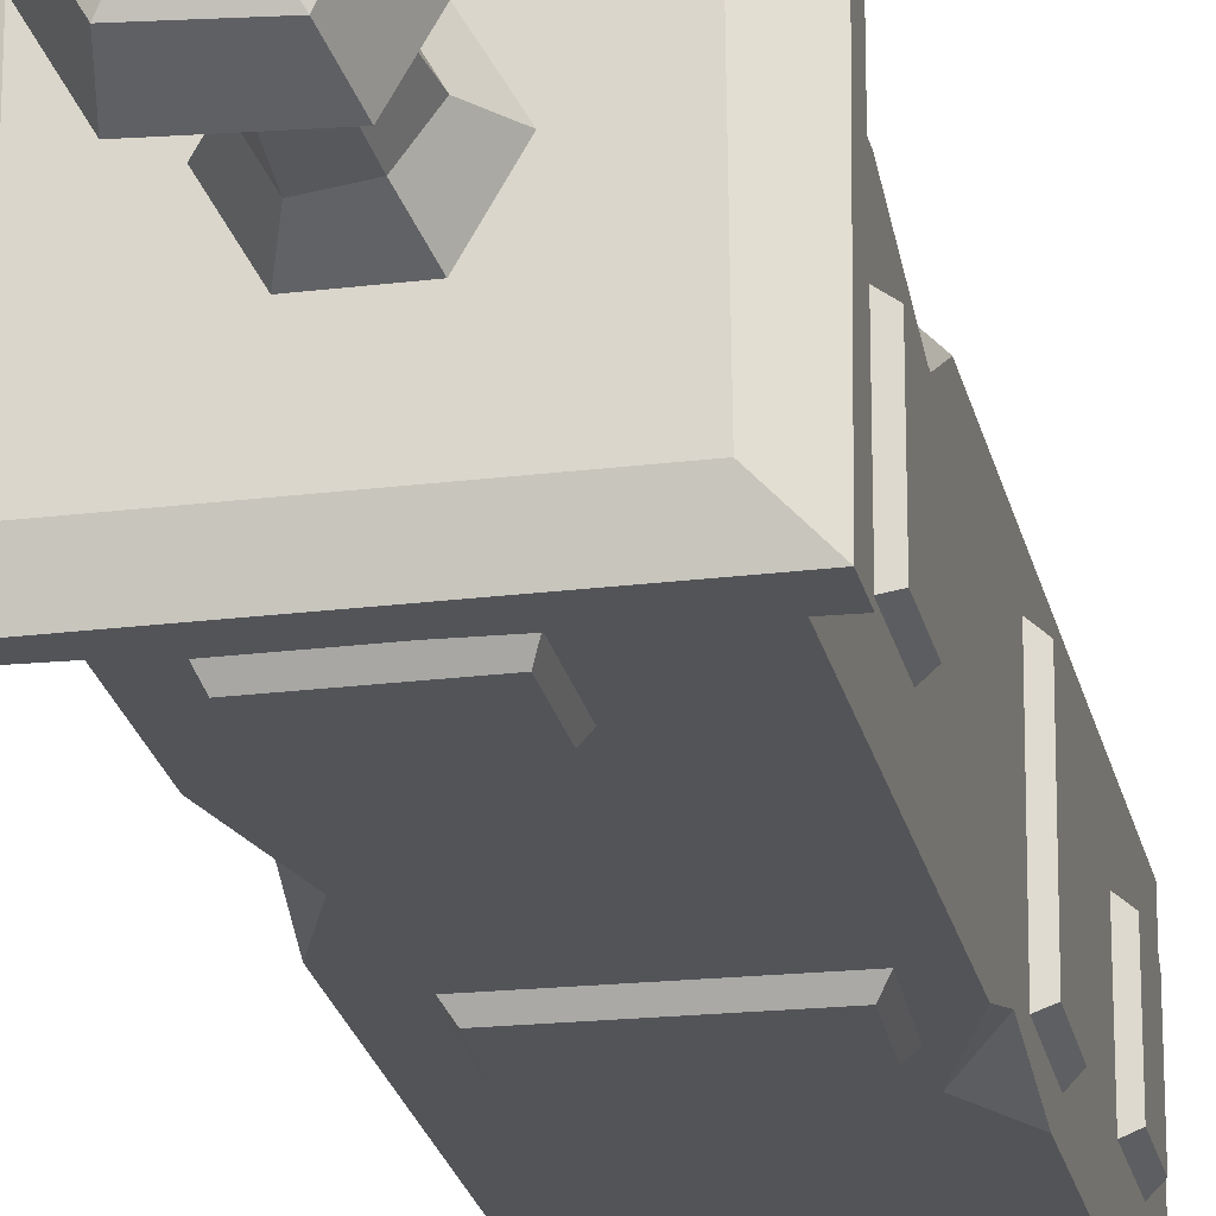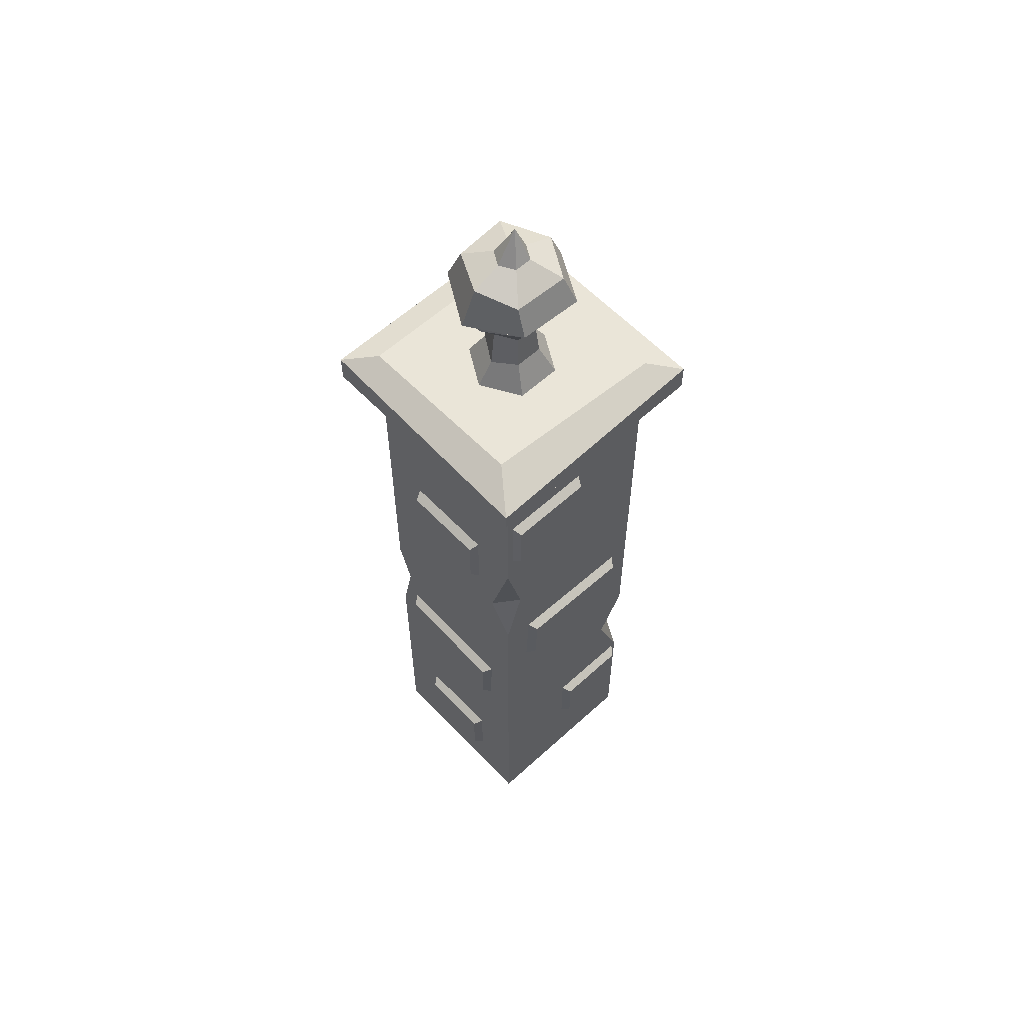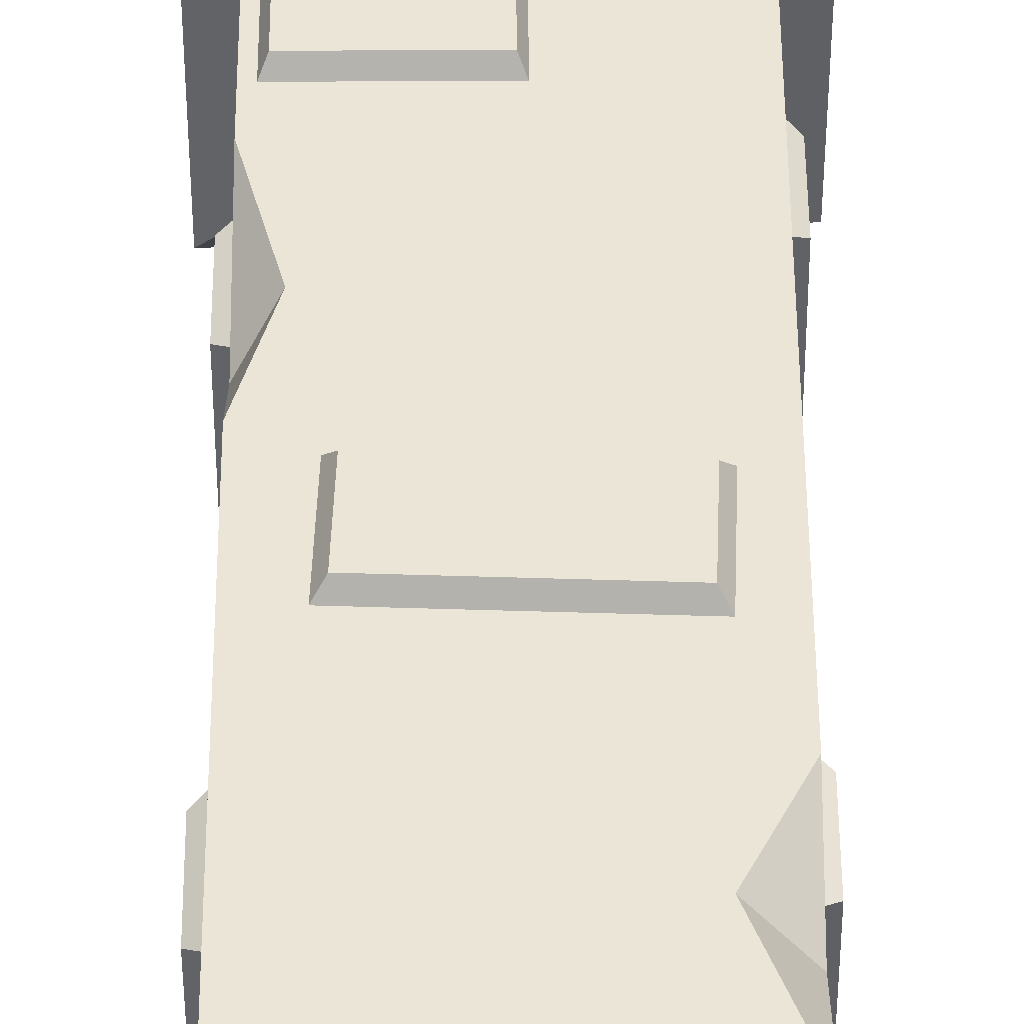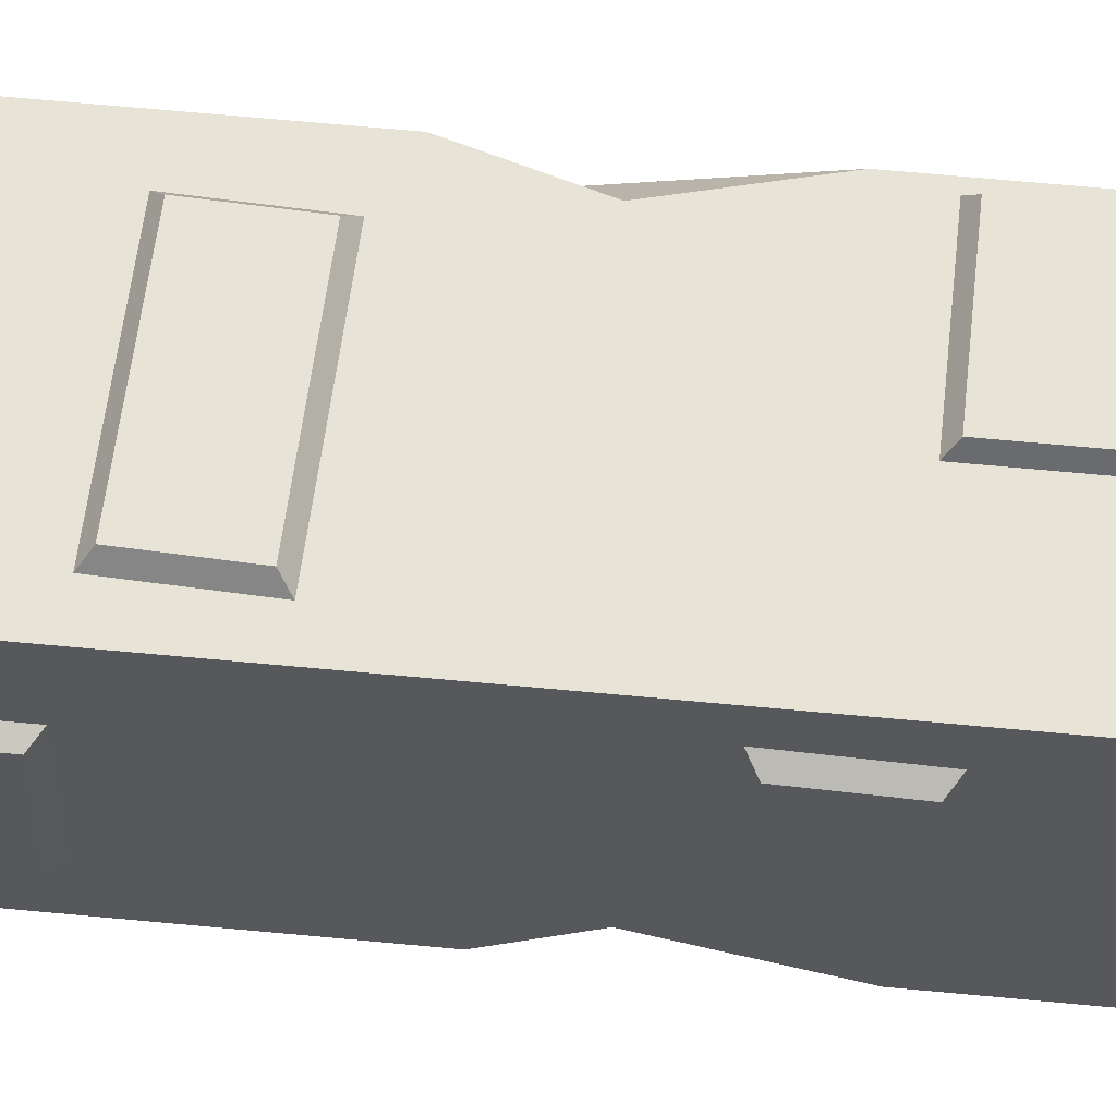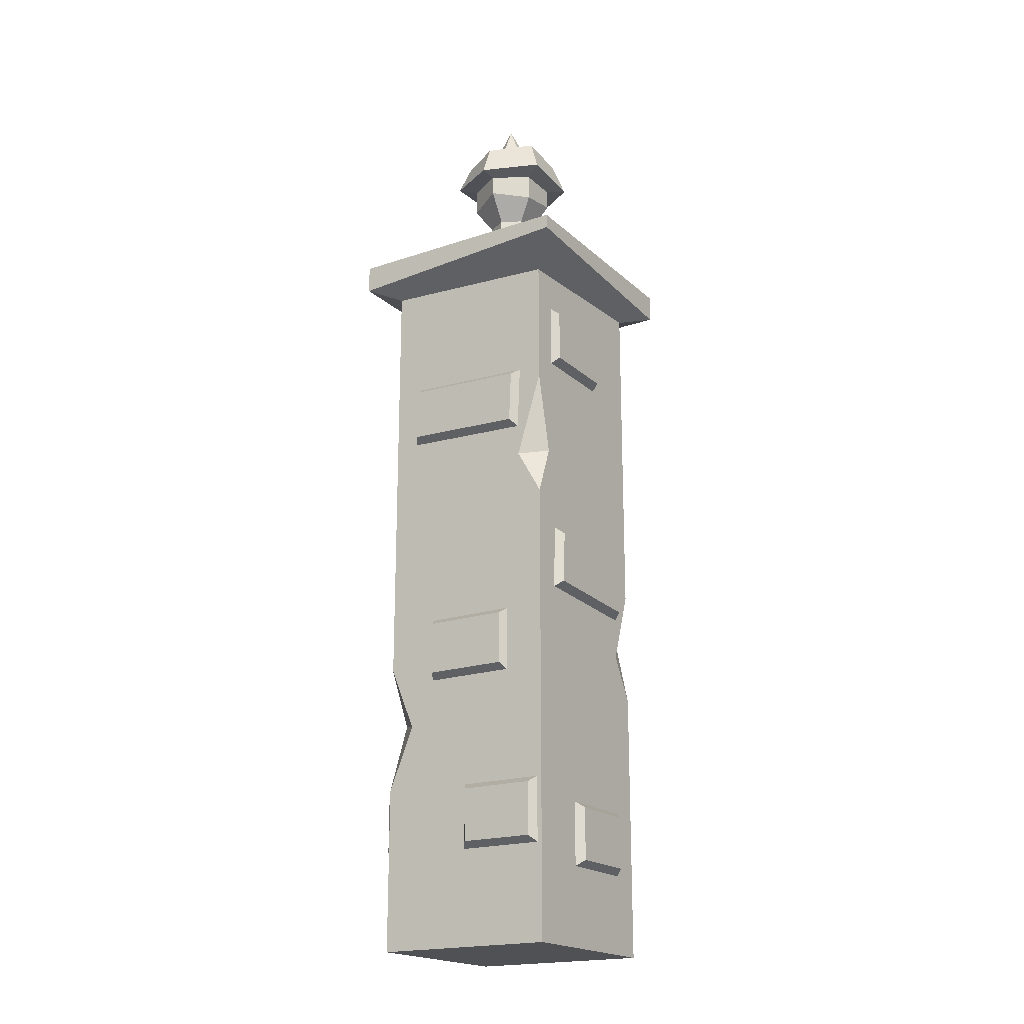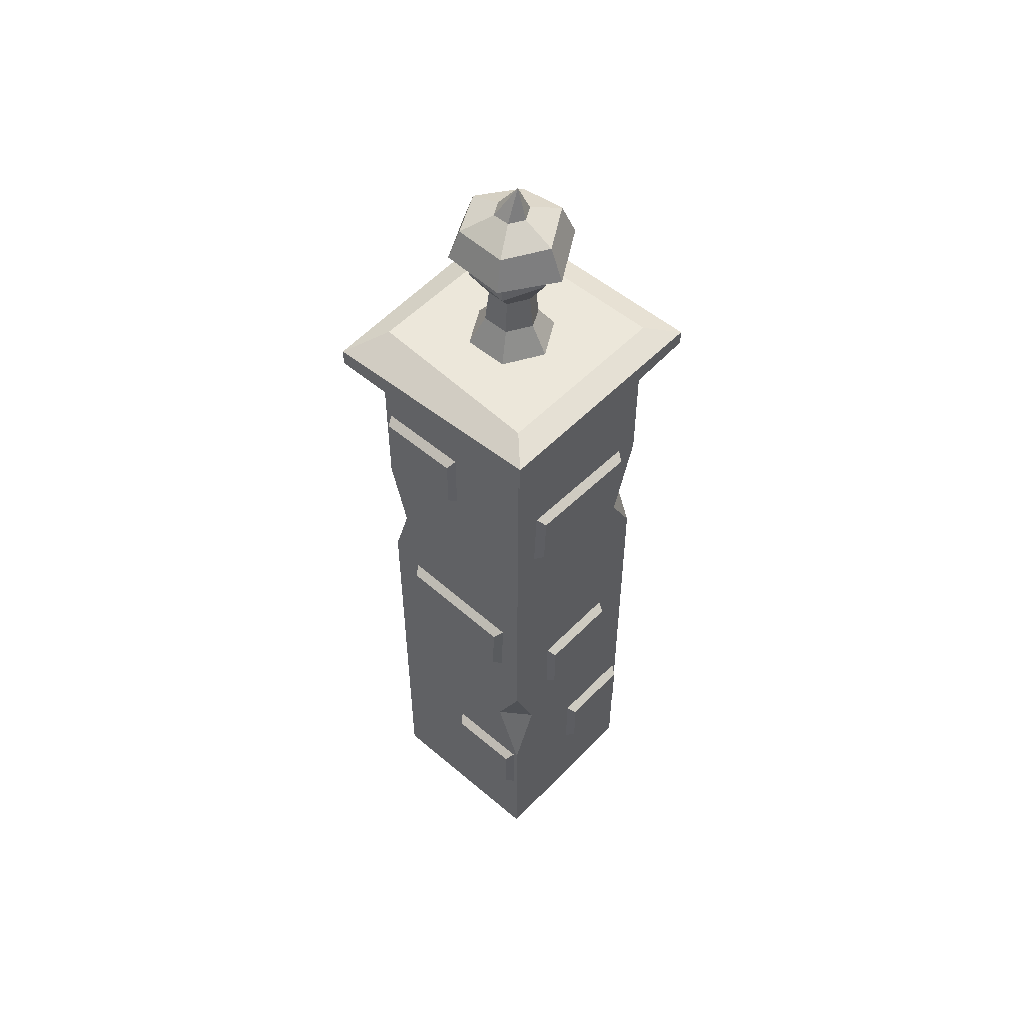
<metadata>
{"format":"obj","ext":"obj","renderer":"f3d","projection":"perspective","resolution":1024,"background":"white","views":[{"elev":-23.2,"azim":-168.1,"up":"+Z"},{"elev":59.4,"azim":-43.1,"up":"+Y"},{"elev":45.8,"azim":-0.3,"up":"+Z"},{"elev":61.7,"azim":95.6,"up":"+Z"},{"elev":-19.6,"azim":122.1,"up":"+Y"},{"elev":52.6,"azim":42.4,"up":"+Y"}]}
</metadata>
<code>
v 0.07866 0.2402 -0.2746
v -0.1785 0.2402 -0.2746
v 0.06123 0.2584 -0.2999
v -0.161 0.2584 -0.2999
v 0.06123 0.4164 -0.2999
v -0.161 0.4164 -0.2999
v 0.07866 0.4346 -0.2746
v -0.1785 0.4346 -0.2746
v 0.1914 1.089 -0.2746
v -0.2003 1.073 -0.2746
v 0.1732 1.107 -0.2999
v -0.1836 1.092 -0.2999
v 0.1666 1.265 -0.2999
v -0.1902 1.25 -0.2999
v 0.1833 1.284 -0.2746
v -0.2084 1.267 -0.2746
v 0.1976 1.845 -0.2746
v -0.0755 1.845 -0.2746
v 0.1855 1.863 -0.2999
v -0.06337 1.863 -0.2999
v 0.1855 2.021 -0.2999
v -0.06337 2.021 -0.2999
v 0.1976 2.039 -0.2746
v -0.0755 2.039 -0.2746
v 0.2746 0.2874 -0.003414
v 0.2746 0.2874 -0.2605
v 0.2999 0.3056 -0.02084
v 0.2999 0.3056 -0.2431
v 0.2999 0.4636 -0.02084
v 0.2999 0.4636 -0.2431
v 0.2746 0.4818 -0.003414
v 0.2746 0.4818 -0.2605
v 0.2746 1.631 0.1978
v 0.2746 1.615 -0.1939
v 0.2999 1.649 0.1796
v 0.2999 1.634 -0.1772
v 0.2999 1.807 0.173
v 0.2999 1.792 -0.1838
v 0.2746 1.826 0.1897
v 0.2746 1.809 -0.202
v 0.2746 0.822 0.1197
v 0.2746 0.822 -0.1534
v 0.2999 0.8401 0.1076
v 0.2999 0.8401 -0.1413
v 0.2999 0.9982 0.1076
v 0.2999 0.9982 -0.1413
v 0.2746 1.016 0.1197
v 0.2746 1.016 -0.1534
v -0.2746 0 0.2746
v 0.2746 0 0.2746
v -0.2746 2.138 0.2746
v 0.2746 2.181 0.2746
v -0.2746 2.181 -0.2746
v 0.2746 2.151 -0.2746
v -0.2746 0 -0.2746
v 0.2746 0 -0.2746
v -0.269 2.316 0.2434
v 0.2746 2.316 0.2746
v 0.2746 2.316 -0.2746
v -0.2746 2.316 -0.2746
v -0.3553 2.206 0.3553
v 0.3554 2.206 0.3553
v 0.3554 2.291 0.3553
v -0.3553 2.256 0.3553
v 0.3554 2.246 -0.3553
v 0.3554 2.291 -0.3553
v -0.3553 2.206 -0.3553
v -0.3553 2.291 -0.3553
v -0.2746 0.1998 0.2746
v -0.2746 0.2821 -0.2746
v 0.2746 0.1896 -0.2746
v 0.2746 0.2821 0.2746
v -0.2746 1.297 0.2746
v -0.2746 1.696 0.2746
v -0.2195 1.481 0.2746
v -0.2746 1.423 0.2001
v 0.2746 0.4889 0.2746
v 0.2746 0.8722 0.2746
v 0.2746 0.6821 0.1963
v 0.1924 0.7072 0.2746
v 0.2746 1.773 -0.2746
v 0.2746 1.382 -0.2746
v 0.2168 1.533 -0.2746
v 0.2746 1.52 -0.1965
v -0.2746 1.165 -0.2746
v -0.2746 0.8161 -0.2746
v -0.2746 1.026 -0.2311
v -0.198 0.9476 -0.2746
v 0.06549 2.316 -0.1134
v -0.06551 2.316 -0.1134
v -0.131 2.316 4e-06
v -0.06551 2.316 0.1134
v 0.06549 2.316 0.1134
v 0.131 2.316 4e-06
v 0.0407 2.382 -0.07053
v -0.04076 2.401 -0.07053
v -0.08144 2.382 4e-06
v -0.04076 2.401 0.07054
v 0.0407 2.401 0.07054
v 0.08144 2.401 4e-06
v 0.03464 2.503 -0.05999
v -0.03465 2.503 -0.05999
v -0.06926 2.503 4e-06
v -0.03465 2.503 0.06
v 0.03464 2.503 0.06
v 0.06926 2.503 4e-06
v 0.06277 2.571 -0.1087
v -0.06285 2.59 -0.1087
v -0.1256 2.571 4e-06
v -0.06285 2.59 0.1088
v 0.06277 2.573 0.1088
v 0.1256 2.59 4e-06
v 0.06277 2.651 -0.1087
v -0.06285 2.651 -0.1087
v -0.1256 2.651 4e-06
v -0.06285 2.651 0.1088
v 0.06277 2.651 0.1088
v 0.1256 2.651 4e-06
v 0.09319 2.67 -0.1615
v -0.09334 2.651 -0.1615
v -0.1865 2.651 4e-06
v -0.09822 2.669 0.1554
v 0.09319 2.664 0.1615
v 0.1865 2.651 4e-06
v 0.07274 2.768 -0.126
v -0.07286 2.749 -0.126
v -0.1416 2.768 0.004547
v -0.08806 2.747 0.1184
v 0.07274 2.749 0.1261
v 0.1455 2.749 4e-06
v 0.02583 2.796 -0.04476
v -0.02588 2.796 -0.04476
v 0.01587 2.885 -0.006042
v -0.0517 2.796 8e-06
v -0.02588 2.796 0.04478
v 0.02583 2.796 0.04478
v 0.05167 2.796 8e-06
v -0.2746 0.1701 -0.1293
v -0.2746 0.1701 0.1278
v -0.2999 0.1883 -0.1119
v -0.2999 0.1883 0.1103
v -0.2999 0.3463 -0.1119
v -0.2999 0.3463 0.1103
v -0.2746 0.3645 -0.1293
v -0.2746 0.3645 0.1278
v -0.2746 0.7358 -0.2095
v -0.2746 0.7195 0.1821
v -0.2999 0.7533 -0.1914
v -0.2999 0.7384 0.1655
v -0.2999 0.9112 -0.1848
v -0.2999 0.8963 0.1721
v -0.2746 0.9301 -0.2014
v -0.2746 0.9137 0.1902
v -0.2746 1.536 -0.134
v -0.2746 1.536 0.1391
v -0.2999 1.554 -0.1218
v -0.2999 1.554 0.127
v -0.2999 1.712 -0.1218
v -0.2999 1.712 0.127
v -0.2746 1.73 -0.134
v -0.2746 1.73 0.1391
v -0.2543 1.78 0.2746
v 0.01883 1.78 0.2746
v -0.2421 1.798 0.2999
v 0.006699 1.798 0.2999
v -0.2421 1.956 0.2999
v 0.006699 1.956 0.2999
v -0.2543 1.974 0.2746
v 0.01883 1.974 0.2746
v -0.189 1.057 0.2746
v 0.2027 1.041 0.2746
v -0.1708 1.074 0.2999
v 0.186 1.059 0.2999
v -0.1642 1.232 0.2999
v 0.1926 1.217 0.2999
v -0.1808 1.251 0.2746
v 0.2108 1.235 0.2746
v 0.003418 0.2874 0.2746
v 0.2605 0.2874 0.2746
v 0.02084 0.3056 0.2999
v 0.2431 0.3056 0.2999
v 0.02084 0.4636 0.2999
v 0.2431 0.4636 0.2999
v 0.003418 0.4818 0.2746
v 0.2605 0.4818 0.2746
f 1 2 4 3
f 3 4 6 5
f 5 6 8 7
f 2 8 6 4
f 7 1 3 5
f 9 10 12 11
f 11 12 14 13
f 13 14 16 15
f 10 16 14 12
f 15 9 11 13
f 17 18 20 19
f 19 20 22 21
f 21 22 24 23
f 18 24 22 20
f 23 17 19 21
f 25 26 28 27
f 27 28 30 29
f 29 30 32 31
f 26 32 30 28
f 31 25 27 29
f 33 34 36 35
f 35 36 38 37
f 37 38 40 39
f 34 40 38 36
f 39 33 35 37
f 41 42 44 43
f 43 44 46 45
f 45 46 48 47
f 42 48 46 44
f 47 41 43 45
f 49 50 72 69
f 57 58 59 60
f 70 71 56 55
f 55 56 50 49
f 50 56 71 72
f 55 49 69 70
f 61 62 63 64
f 62 65 66 63
f 65 67 68 66
f 67 61 64 68
f 51 52 62 61
f 58 57 64 63
f 52 54 65 62
f 59 58 63 66
f 54 53 67 65
f 60 59 66 68
f 53 51 61 67
f 57 60 68 64
f 87 76 74 51 53 85
f 53 54 81 83 88 85
f 72 71 82 84 79 77
f 75 80 78 52 51 74
f 74 76 75
f 76 73 75
f 78 80 79
f 80 77 79
f 84 83 81
f 82 83 84
f 88 87 85
f 86 87 88
f 88 83 82 71 70 86
f 70 69 73 76 87 86
f 69 72 77 80 75 73
f 79 84 81 54 52 78
f 89 90 96 95
f 90 91 97 96
f 91 92 98 97
f 92 93 99 98
f 93 94 100 99
f 94 89 95 100
f 131 132 133
f 132 134 133
f 134 135 133
f 135 136 133
f 136 137 133
f 137 131 133
f 95 96 102 101
f 96 97 103 102
f 97 98 104 103
f 98 99 105 104
f 99 100 106 105
f 100 95 101 106
f 101 102 108 107
f 102 103 109 108
f 103 104 110 109
f 104 105 111 110
f 105 106 112 111
f 106 101 107 112
f 107 108 114 113
f 108 109 115 114
f 109 110 116 115
f 110 111 117 116
f 111 112 118 117
f 112 107 113 118
f 113 114 120 119
f 114 115 121 120
f 115 116 122 121
f 116 117 123 122
f 117 118 124 123
f 118 113 119 124
f 119 120 126 125
f 120 121 127 126
f 121 122 128 127
f 122 123 129 128
f 123 124 130 129
f 124 119 125 130
f 125 126 132 131
f 126 127 134 132
f 127 128 135 134
f 128 129 136 135
f 129 130 137 136
f 130 125 131 137
f 138 139 141 140
f 140 141 143 142
f 142 143 145 144
f 139 145 143 141
f 144 138 140 142
f 146 147 149 148
f 148 149 151 150
f 150 151 153 152
f 147 153 151 149
f 152 146 148 150
f 154 155 157 156
f 156 157 159 158
f 158 159 161 160
f 155 161 159 157
f 160 154 156 158
f 162 163 165 164
f 164 165 167 166
f 166 167 169 168
f 163 169 167 165
f 168 162 164 166
f 170 171 173 172
f 172 173 175 174
f 174 175 177 176
f 171 177 175 173
f 176 170 172 174
f 178 179 181 180
f 180 181 183 182
f 182 183 185 184
f 179 185 183 181
f 184 178 180 182

</code>
